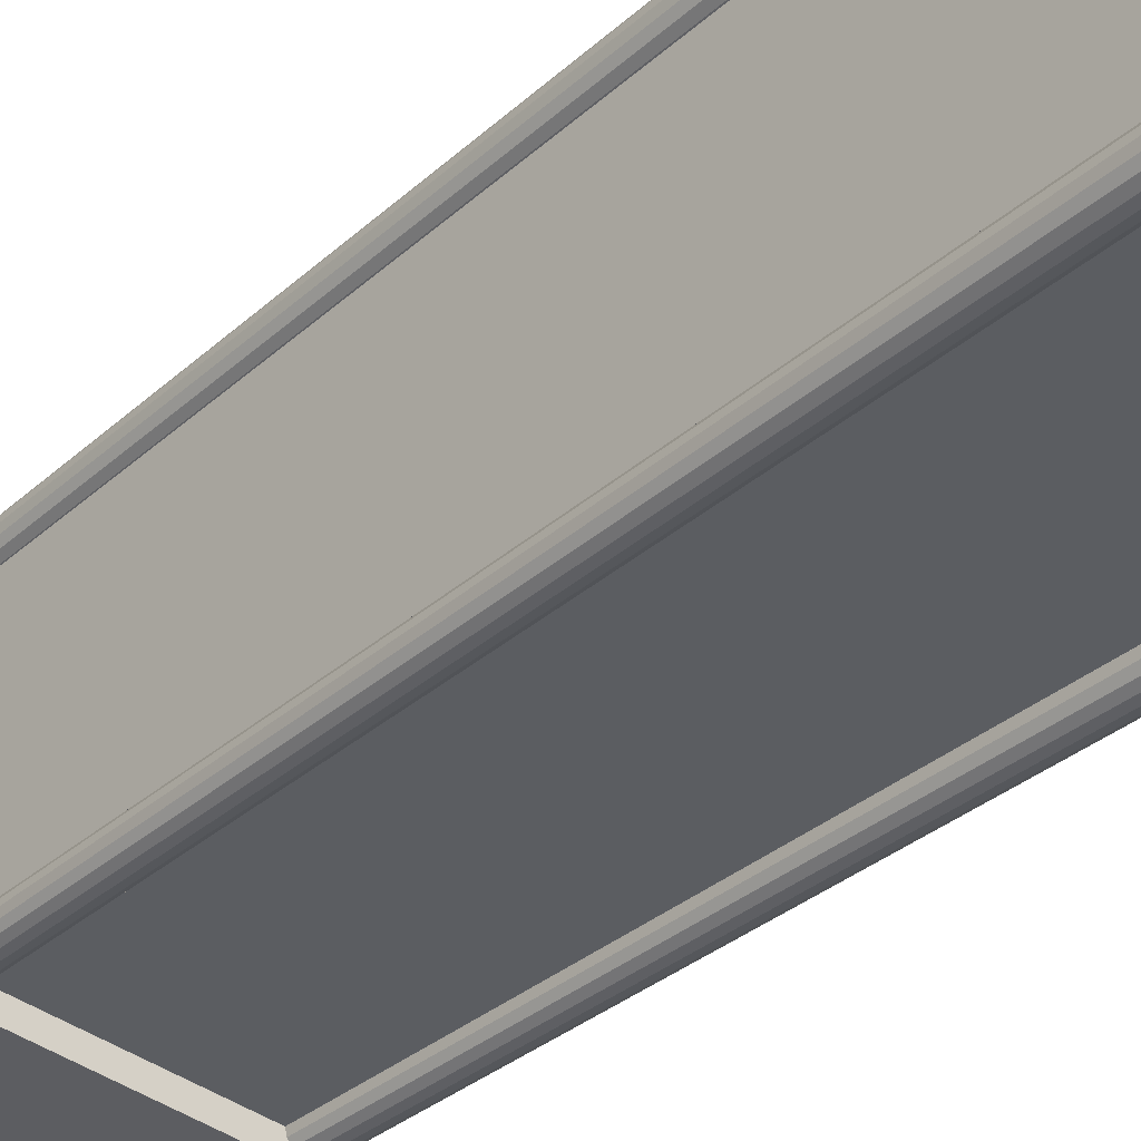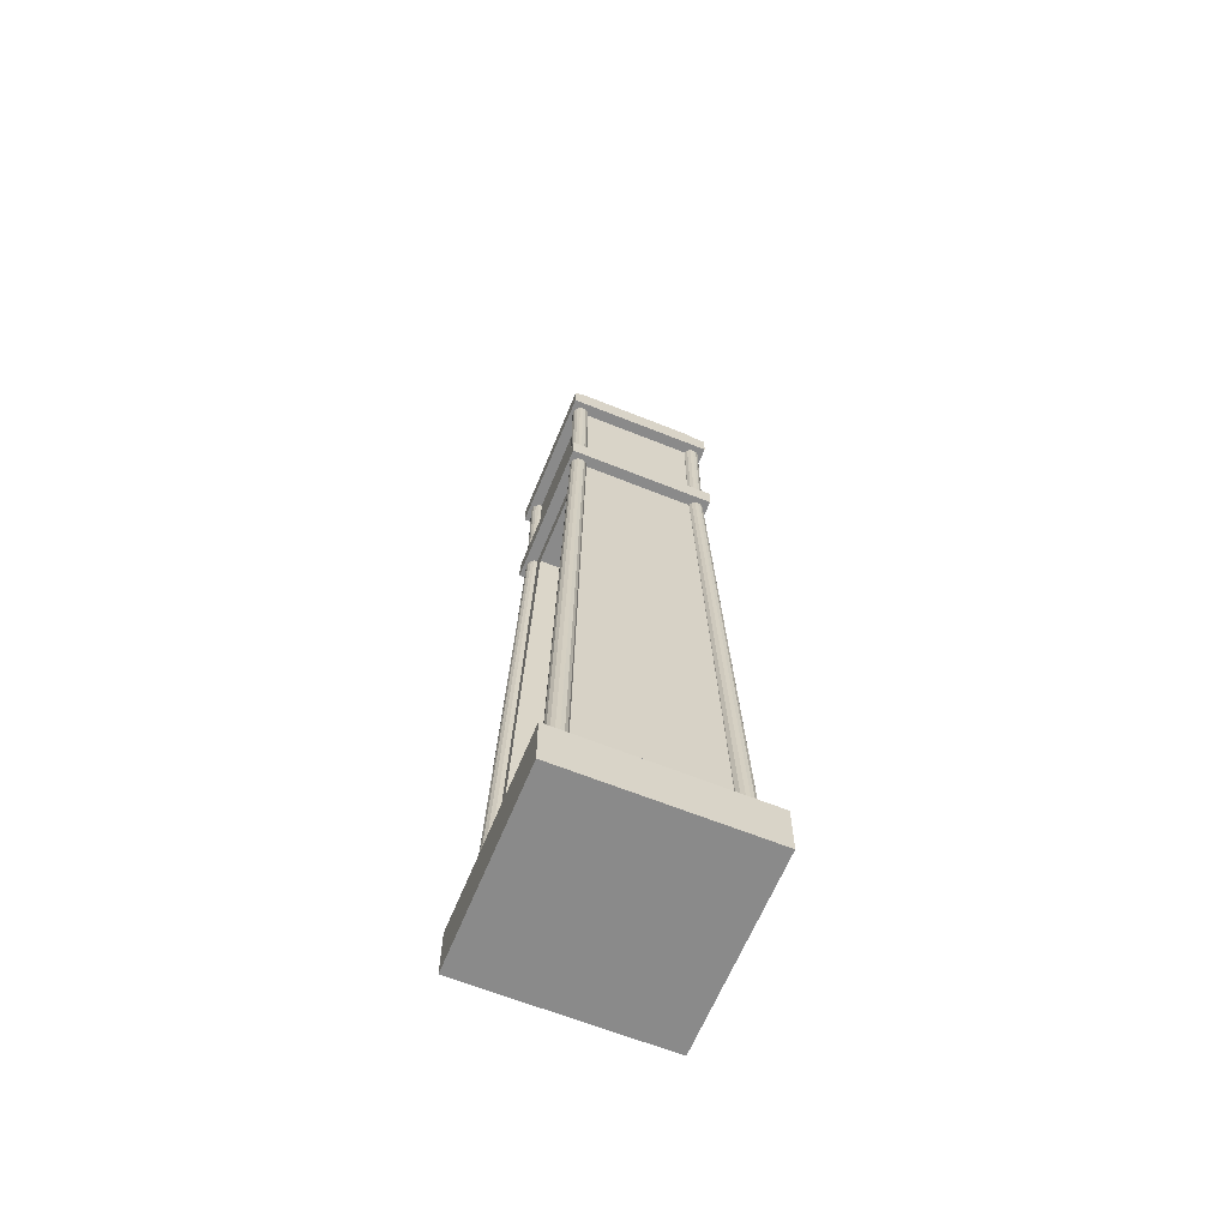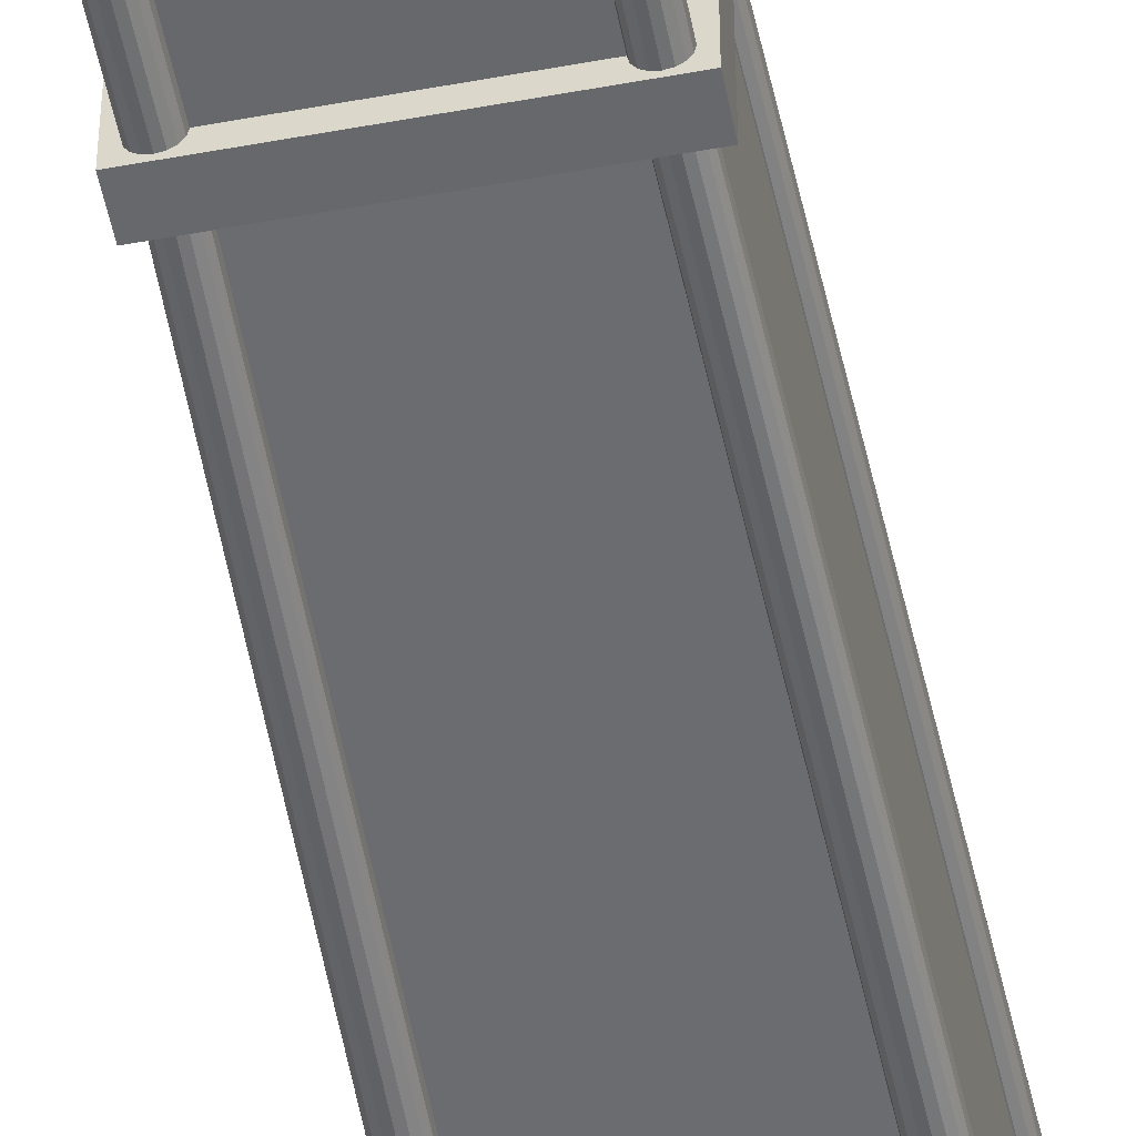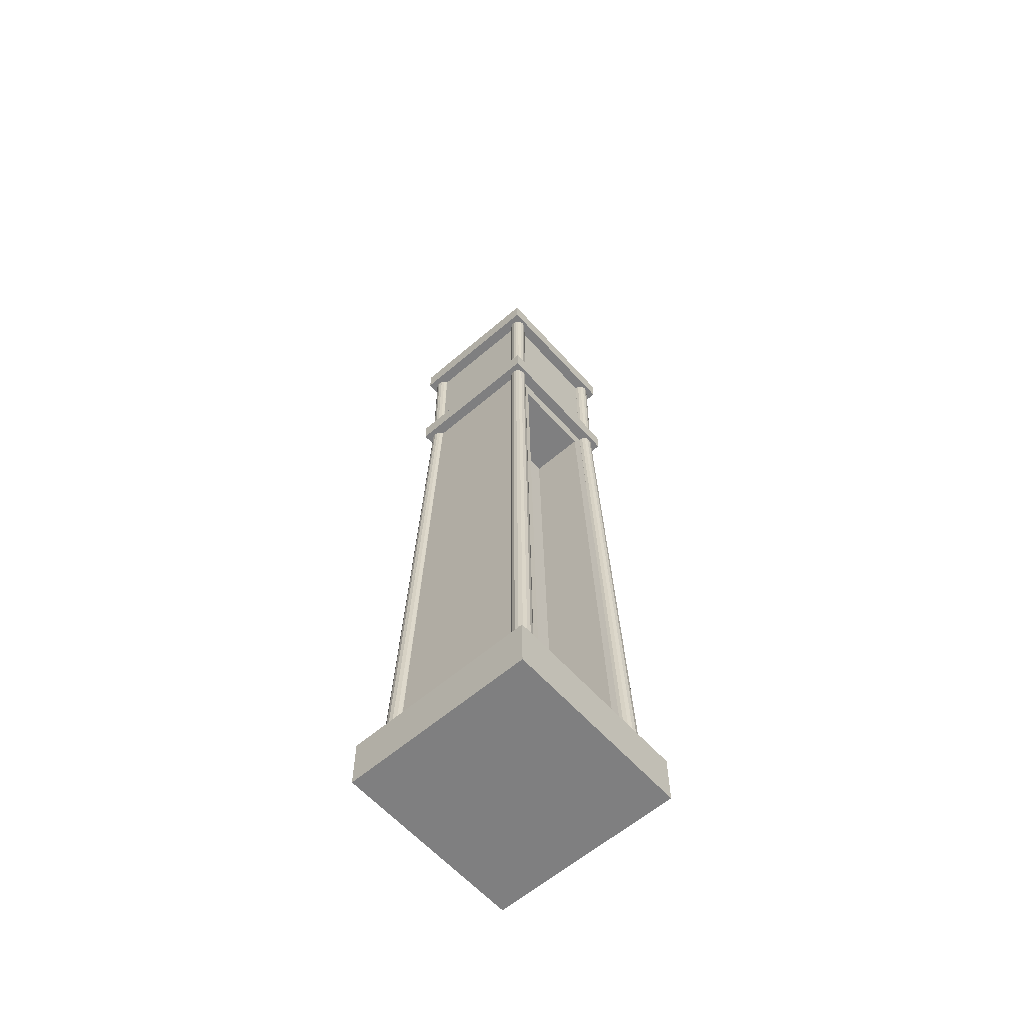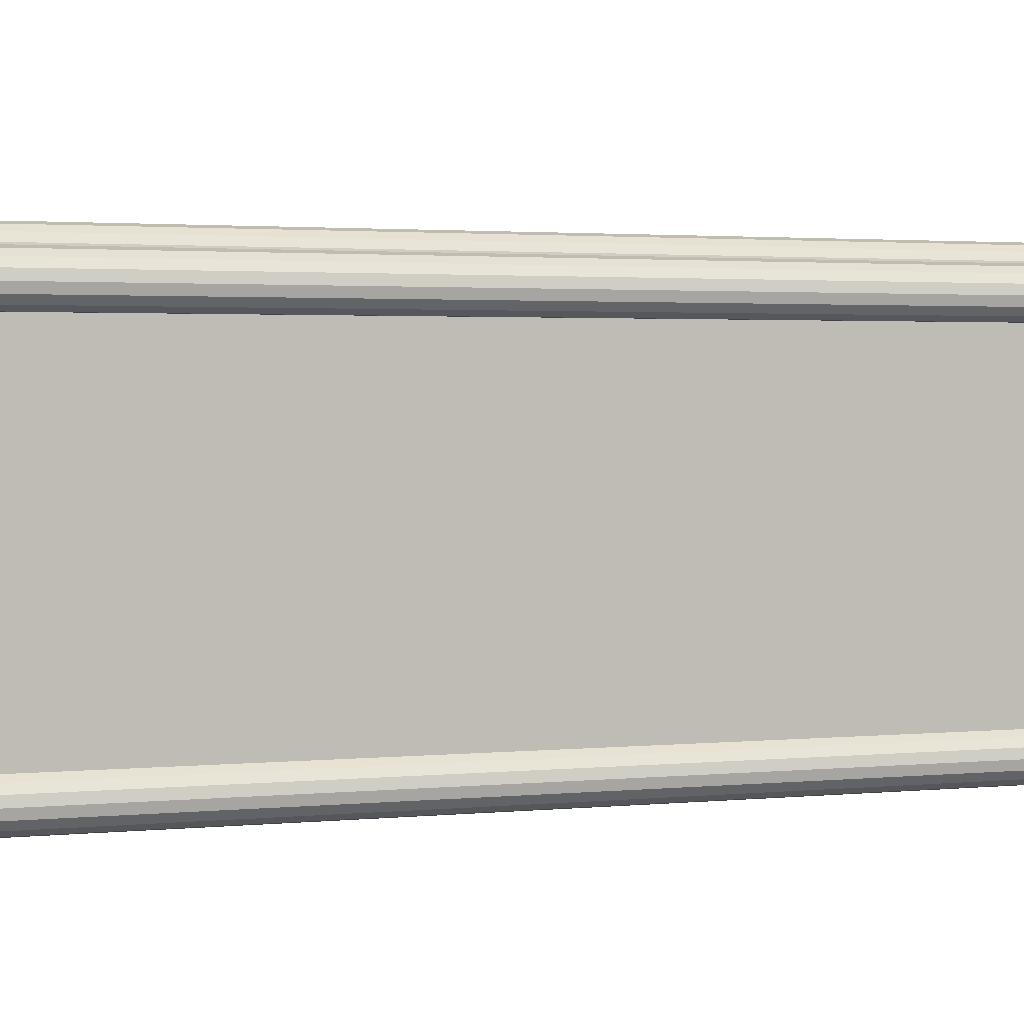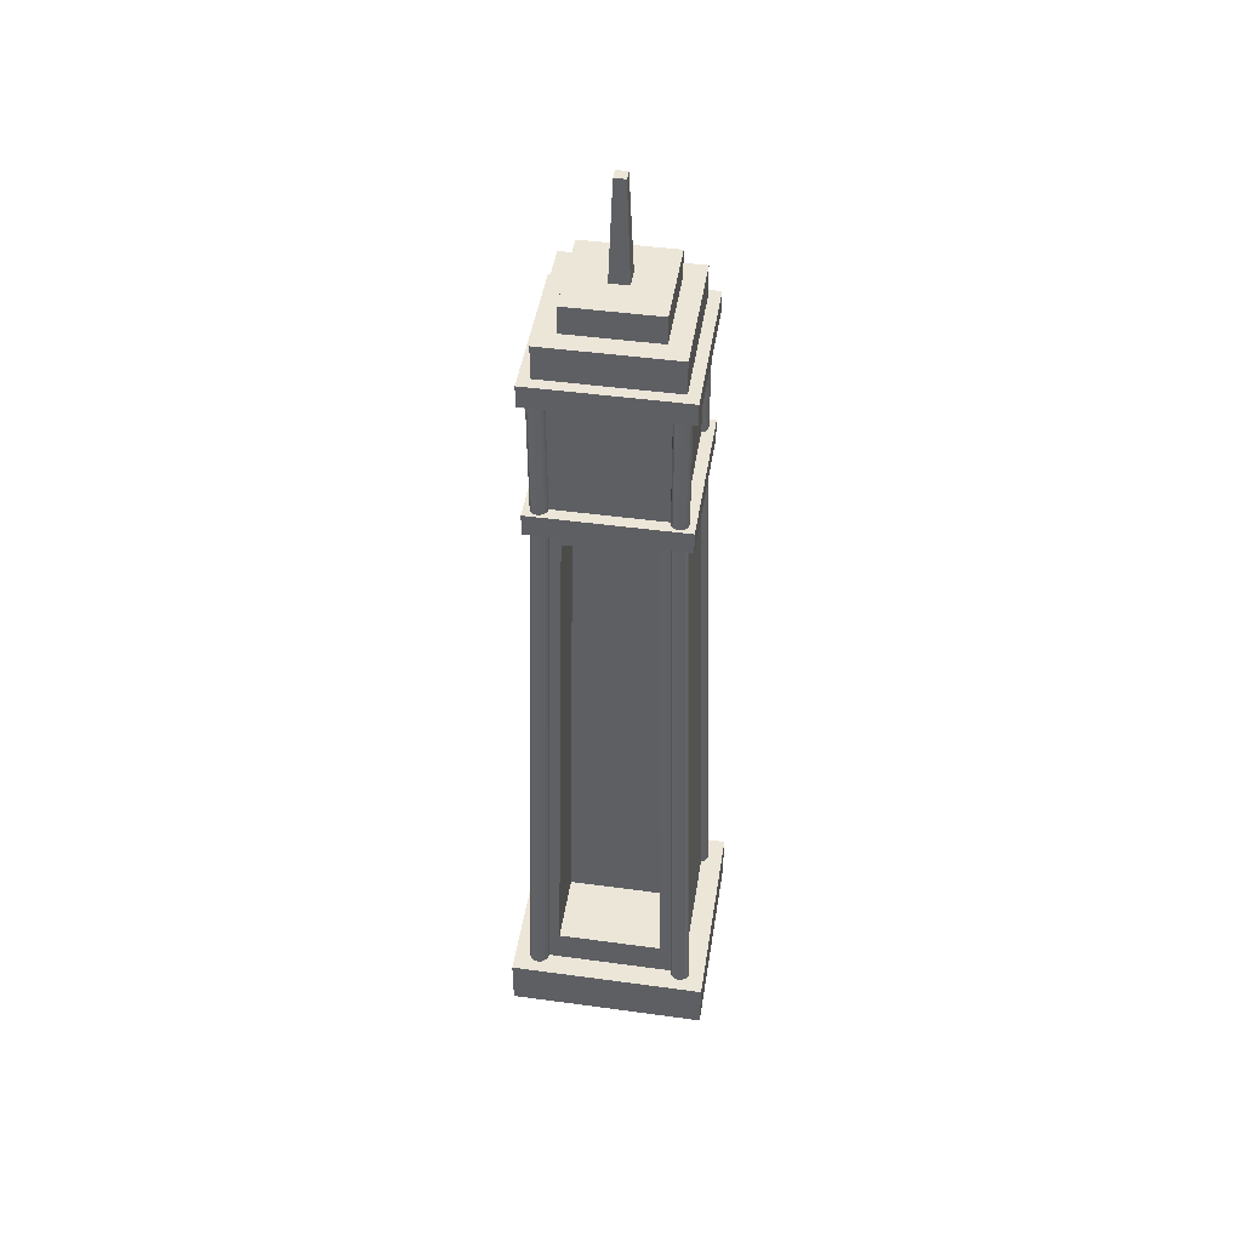
<metadata>
{"format":"obj","ext":"obj","renderer":"f3d","projection":"perspective","resolution":1024,"background":"white","views":[{"elev":-36.8,"azim":-42.1,"up":"+Z"},{"elev":-63.6,"azim":67.8,"up":"+Y"},{"elev":-52.3,"azim":-168.8,"up":"+Z"},{"elev":-59.9,"azim":-48.6,"up":"+Y"},{"elev":5.2,"azim":81.3,"up":"+Z"},{"elev":46.1,"azim":8.9,"up":"+Y"}]}
</metadata>
<code>
g ClockTower-01_Cube.009
v -2.712 41.23 4.023
v -5 3.281 5
v -4.023 43.25 -4.023
v -5 3.281 -5
v 2.712 41.23 4.023
v 5 3.281 5
v 4.023 43.25 -4.023
v 5 3.281 -5
v -4.023 43.25 4.023
v 4.023 43.25 4.023
v -3.371 5.801 5
v 3.371 5.801 5
v 3.371 5.801 0.4919
v -3.371 5.801 0.4919
v -2.712 41.23 0.3958
v 2.712 41.23 0.3958
v -6.405 0.06309 6.405
v -6.405 3.431 6.405
v -6.405 0.06309 -6.405
v -6.405 3.431 -6.405
v 6.405 0.06309 6.405
v 6.405 3.431 6.405
v 6.405 0.06309 -6.405
v 6.405 3.431 -6.405
v -4.743 42.43 4.743
v -4.743 43.84 4.743
v -4.743 42.43 -4.743
v -4.743 43.84 -4.743
v 4.743 42.43 4.743
v 4.743 43.84 4.743
v 4.743 42.43 -4.743
v 4.743 43.84 -4.743
v -4.799 2.891 4.362
v -3.861 42.67 3.51
v -4.549 2.891 4.412
v -3.66 42.67 3.55
v -4.336 2.891 4.554
v -3.489 42.67 3.664
v -4.194 2.891 4.767
v -3.374 42.67 3.835
v -4.144 2.891 5.017
v -3.334 42.67 4.037
v -4.194 2.891 5.268
v -3.374 42.67 4.239
v -4.336 2.891 5.481
v -3.489 42.67 4.41
v -4.549 2.891 5.623
v -3.66 42.67 4.524
v -4.799 2.891 5.673
v -3.861 42.67 4.564
v -5.05 2.891 5.623
v -4.063 42.67 4.524
v -5.263 2.891 5.481
v -4.234 42.67 4.41
v -5.405 2.891 5.268
v -4.349 42.67 4.239
v -5.455 2.891 5.017
v -4.389 42.67 4.037
v -5.405 2.891 4.767
v -4.349 42.67 3.835
v -5.263 2.891 4.554
v -4.234 42.67 3.664
v -5.05 2.891 4.412
v -4.063 42.67 3.55
v 4.799 2.891 4.362
v 3.861 42.67 3.51
v 4.549 2.891 4.412
v 3.66 42.67 3.55
v 4.336 2.891 4.554
v 3.489 42.67 3.664
v 4.194 2.891 4.767
v 3.374 42.67 3.835
v 4.144 2.891 5.017
v 3.334 42.67 4.037
v 4.194 2.891 5.268
v 3.374 42.67 4.239
v 4.336 2.891 5.481
v 3.489 42.67 4.41
v 4.549 2.891 5.623
v 3.66 42.67 4.524
v 4.799 2.891 5.673
v 3.861 42.67 4.564
v 5.05 2.891 5.623
v 4.063 42.67 4.524
v 5.263 2.891 5.481
v 4.234 42.67 4.41
v 5.405 2.891 5.268
v 4.349 42.67 4.239
v 5.455 2.891 5.017
v 4.389 42.67 4.037
v 5.405 2.891 4.767
v 4.349 42.67 3.835
v 5.263 2.891 4.554
v 4.234 42.67 3.664
v 5.05 2.891 4.412
v 4.063 42.67 3.55
v -4.799 2.891 -4.362
v -3.861 42.67 -3.51
v -4.549 2.891 -4.412
v -3.66 42.67 -3.55
v -4.336 2.891 -4.554
v -3.489 42.67 -3.664
v -4.194 2.891 -4.767
v -3.374 42.67 -3.835
v -4.144 2.891 -5.017
v -3.334 42.67 -4.037
v -4.194 2.891 -5.268
v -3.374 42.67 -4.239
v -4.336 2.891 -5.481
v -3.489 42.67 -4.41
v -4.549 2.891 -5.623
v -3.66 42.67 -4.524
v -4.799 2.891 -5.673
v -3.861 42.67 -4.564
v -5.05 2.891 -5.623
v -4.063 42.67 -4.524
v -5.263 2.891 -5.481
v -4.234 42.67 -4.41
v -5.405 2.891 -5.268
v -4.349 42.67 -4.239
v -5.455 2.891 -5.017
v -4.389 42.67 -4.037
v -5.405 2.891 -4.767
v -4.349 42.67 -3.835
v -5.263 2.891 -4.554
v -4.234 42.67 -3.664
v -5.05 2.891 -4.412
v -4.063 42.67 -3.55
v 4.799 2.891 -4.362
v 3.861 42.67 -3.51
v 4.549 2.891 -4.412
v 3.66 42.67 -3.55
v 4.336 2.891 -4.554
v 3.489 42.67 -3.664
v 4.194 2.891 -4.767
v 3.374 42.67 -3.835
v 4.144 2.891 -5.017
v 3.334 42.67 -4.037
v 4.194 2.891 -5.268
v 3.374 42.67 -4.239
v 4.336 2.891 -5.481
v 3.489 42.67 -4.41
v 4.549 2.891 -5.623
v 3.66 42.67 -4.524
v 4.799 2.891 -5.673
v 3.861 42.67 -4.564
v 5.05 2.891 -5.623
v 4.063 42.67 -4.524
v 5.263 2.891 -5.481
v 4.234 42.67 -4.41
v 5.405 2.891 -5.268
v 4.349 42.67 -4.239
v 5.455 2.891 -5.017
v 4.389 42.67 -4.037
v 5.405 2.891 -4.767
v 4.349 42.67 -3.835
v 5.263 2.891 -4.554
v 4.234 42.67 -3.664
v 5.05 2.891 -4.412
v 4.063 42.67 -3.55
v -4.023 51.73 4.023
v -4.023 43.7 4.023
v -4.023 51.73 -4.023
v -4.023 43.7 -4.023
v 4.023 51.73 4.023
v 4.023 43.7 4.023
v 4.023 51.73 -4.023
v 4.023 43.7 -4.023
v -4.743 51.47 4.743
v -4.743 52.88 4.743
v -4.743 51.47 -4.743
v -4.743 52.88 -4.743
v 4.743 51.47 4.743
v 4.743 52.88 4.743
v 4.743 51.47 -4.743
v 4.743 52.88 -4.743
v -4.054 52.77 4.054
v -4.054 55.01 4.054
v -4.054 52.77 -4.054
v -4.054 55.01 -4.054
v 4.054 52.77 4.054
v 4.054 55.01 4.054
v 4.054 52.77 -4.054
v 4.054 55.01 -4.054
v -2.844 54.92 2.844
v -2.844 56.75 2.844
v -2.844 54.92 -2.844
v -2.844 56.75 -2.844
v 2.844 54.92 2.844
v 2.844 56.75 2.844
v 2.844 54.92 -2.844
v 2.844 56.75 -2.844
v -0.5906 56.6 0.5906
v -0.3474 62.96 0.3474
v -0.5906 56.6 -0.5906
v -0.3474 62.96 -0.3474
v 0.5906 56.6 0.5906
v 0.3474 62.96 0.3474
v 0.5906 56.6 -0.5906
v 0.3474 62.96 -0.3474
v -3.861 43.34 3.51
v -3.861 51.92 3.51
v -3.66 43.34 3.55
v -3.66 51.92 3.55
v -3.489 43.34 3.664
v -3.489 51.92 3.664
v -3.374 43.34 3.835
v -3.374 51.92 3.835
v -3.334 43.34 4.037
v -3.334 51.92 4.037
v -3.374 43.34 4.239
v -3.374 51.92 4.239
v -3.489 43.34 4.41
v -3.489 51.92 4.41
v -3.66 43.34 4.524
v -3.66 51.92 4.524
v -3.861 43.34 4.564
v -3.861 51.92 4.564
v -4.063 43.34 4.524
v -4.063 51.92 4.524
v -4.234 43.34 4.41
v -4.234 51.92 4.41
v -4.349 43.34 4.239
v -4.349 51.92 4.239
v -4.389 43.34 4.037
v -4.389 51.92 4.037
v -4.349 43.34 3.835
v -4.349 51.92 3.835
v -4.234 43.34 3.664
v -4.234 51.92 3.664
v -4.063 43.34 3.55
v -4.063 51.92 3.55
v 3.861 43.34 3.51
v 3.861 51.92 3.51
v 3.66 43.34 3.55
v 3.66 51.92 3.55
v 3.489 43.34 3.664
v 3.489 51.92 3.664
v 3.374 43.34 3.835
v 3.374 51.92 3.835
v 3.334 43.34 4.037
v 3.334 51.92 4.037
v 3.374 43.34 4.239
v 3.374 51.92 4.239
v 3.489 43.34 4.41
v 3.489 51.92 4.41
v 3.66 43.34 4.524
v 3.66 51.92 4.524
v 3.861 43.34 4.564
v 3.861 51.92 4.564
v 4.063 43.34 4.524
v 4.063 51.92 4.524
v 4.234 43.34 4.41
v 4.234 51.92 4.41
v 4.349 43.34 4.239
v 4.349 51.92 4.239
v 4.389 43.34 4.037
v 4.389 51.92 4.037
v 4.349 43.34 3.835
v 4.349 51.92 3.835
v 4.234 43.34 3.664
v 4.234 51.92 3.664
v 4.063 43.34 3.55
v 4.063 51.92 3.55
v -3.861 43.34 -3.51
v -3.861 51.92 -3.51
v -3.66 43.34 -3.55
v -3.66 51.92 -3.55
v -3.489 43.34 -3.664
v -3.489 51.92 -3.664
v -3.374 43.34 -3.835
v -3.374 51.92 -3.835
v -3.334 43.34 -4.037
v -3.334 51.92 -4.037
v -3.374 43.34 -4.239
v -3.374 51.92 -4.239
v -3.489 43.34 -4.41
v -3.489 51.92 -4.41
v -3.66 43.34 -4.524
v -3.66 51.92 -4.524
v -3.861 43.34 -4.564
v -3.861 51.92 -4.564
v -4.063 43.34 -4.524
v -4.063 51.92 -4.524
v -4.234 43.34 -4.41
v -4.234 51.92 -4.41
v -4.349 43.34 -4.239
v -4.349 51.92 -4.239
v -4.389 43.34 -4.037
v -4.389 51.92 -4.037
v -4.349 43.34 -3.835
v -4.349 51.92 -3.835
v -4.234 43.34 -3.664
v -4.234 51.92 -3.664
v -4.063 43.34 -3.55
v -4.063 51.92 -3.55
v 3.861 43.34 -3.51
v 3.861 51.92 -3.51
v 3.66 43.34 -3.55
v 3.66 51.92 -3.55
v 3.489 43.34 -3.664
v 3.489 51.92 -3.664
v 3.374 43.34 -3.835
v 3.374 51.92 -3.835
v 3.334 43.34 -4.037
v 3.334 51.92 -4.037
v 3.374 43.34 -4.239
v 3.374 51.92 -4.239
v 3.489 43.34 -4.41
v 3.489 51.92 -4.41
v 3.66 43.34 -4.524
v 3.66 51.92 -4.524
v 3.861 43.34 -4.564
v 3.861 51.92 -4.564
v 4.063 43.34 -4.524
v 4.063 51.92 -4.524
v 4.234 43.34 -4.41
v 4.234 51.92 -4.41
v 4.349 43.34 -4.239
v 4.349 51.92 -4.239
v 4.389 43.34 -4.037
v 4.389 51.92 -4.037
v 4.349 43.34 -3.835
v 4.349 51.92 -3.835
v 4.234 43.34 -3.664
v 4.234 51.92 -3.664
v 4.063 43.34 -3.55
v 4.063 51.92 -3.55
g off
f 9 2 4 3
f 3 4 8 7
f 7 8 6 10
f 1 5 16 15
f 3 7 10 9
f 1 11 2 9
f 12 5 10 6
f 5 1 9 10
f 11 12 6 2
f 16 13 14 15
f 11 1 15 14
f 5 12 13 16
f 12 11 14 13
f 17 18 20 19
f 19 20 24 23
f 23 24 22 21
f 21 22 18 17
f 19 23 21 17
f 24 20 18 22
f 25 26 28 27
f 27 28 32 31
f 31 32 30 29
f 29 30 26 25
f 27 31 29 25
f 32 28 26 30
f 33 34 36 35
f 35 36 38 37
f 37 38 40 39
f 39 40 42 41
f 41 42 44 43
f 43 44 46 45
f 45 46 48 47
f 47 48 50 49
f 49 50 52 51
f 51 52 54 53
f 53 54 56 55
f 55 56 58 57
f 57 58 60 59
f 59 60 62 61
f 61 62 64 63
f 63 64 34 33
f 65 67 68 66
f 67 69 70 68
f 69 71 72 70
f 71 73 74 72
f 73 75 76 74
f 75 77 78 76
f 77 79 80 78
f 79 81 82 80
f 81 83 84 82
f 83 85 86 84
f 85 87 88 86
f 87 89 90 88
f 89 91 92 90
f 91 93 94 92
f 93 95 96 94
f 95 65 66 96
f 97 99 100 98
f 99 101 102 100
f 101 103 104 102
f 103 105 106 104
f 105 107 108 106
f 107 109 110 108
f 109 111 112 110
f 111 113 114 112
f 113 115 116 114
f 115 117 118 116
f 117 119 120 118
f 119 121 122 120
f 121 123 124 122
f 123 125 126 124
f 125 127 128 126
f 127 97 98 128
f 129 130 132 131
f 131 132 134 133
f 133 134 136 135
f 135 136 138 137
f 137 138 140 139
f 139 140 142 141
f 141 142 144 143
f 143 144 146 145
f 145 146 148 147
f 147 148 150 149
f 149 150 152 151
f 151 152 154 153
f 153 154 156 155
f 155 156 158 157
f 157 158 160 159
f 159 160 130 129
f 161 162 164 163
f 163 164 168 167
f 167 168 166 165
f 165 166 162 161
f 163 167 165 161
f 169 170 172 171
f 171 172 176 175
f 175 176 174 173
f 173 174 170 169
f 171 175 173 169
f 176 172 170 174
f 177 178 180 179
f 179 180 184 183
f 183 184 182 181
f 181 182 178 177
f 184 180 178 182
f 185 186 188 187
f 187 188 192 191
f 191 192 190 189
f 189 190 186 185
f 192 188 186 190
f 193 194 196 195
f 195 196 200 199
f 199 200 198 197
f 197 198 194 193
f 200 196 194 198
f 201 202 204 203
f 203 204 206 205
f 205 206 208 207
f 207 208 210 209
f 209 210 212 211
f 211 212 214 213
f 213 214 216 215
f 215 216 218 217
f 217 218 220 219
f 219 220 222 221
f 221 222 224 223
f 223 224 226 225
f 225 226 228 227
f 227 228 230 229
f 229 230 232 231
f 231 232 202 201
f 233 235 236 234
f 235 237 238 236
f 237 239 240 238
f 239 241 242 240
f 241 243 244 242
f 243 245 246 244
f 245 247 248 246
f 247 249 250 248
f 249 251 252 250
f 251 253 254 252
f 253 255 256 254
f 255 257 258 256
f 257 259 260 258
f 259 261 262 260
f 261 263 264 262
f 263 233 234 264
f 265 267 268 266
f 267 269 270 268
f 269 271 272 270
f 271 273 274 272
f 273 275 276 274
f 275 277 278 276
f 277 279 280 278
f 279 281 282 280
f 281 283 284 282
f 283 285 286 284
f 285 287 288 286
f 287 289 290 288
f 289 291 292 290
f 291 293 294 292
f 293 295 296 294
f 295 265 266 296
f 297 298 300 299
f 299 300 302 301
f 301 302 304 303
f 303 304 306 305
f 305 306 308 307
f 307 308 310 309
f 309 310 312 311
f 311 312 314 313
f 313 314 316 315
f 315 316 318 317
f 317 318 320 319
f 319 320 322 321
f 321 322 324 323
f 323 324 326 325
f 325 326 328 327
f 327 328 298 297

</code>
